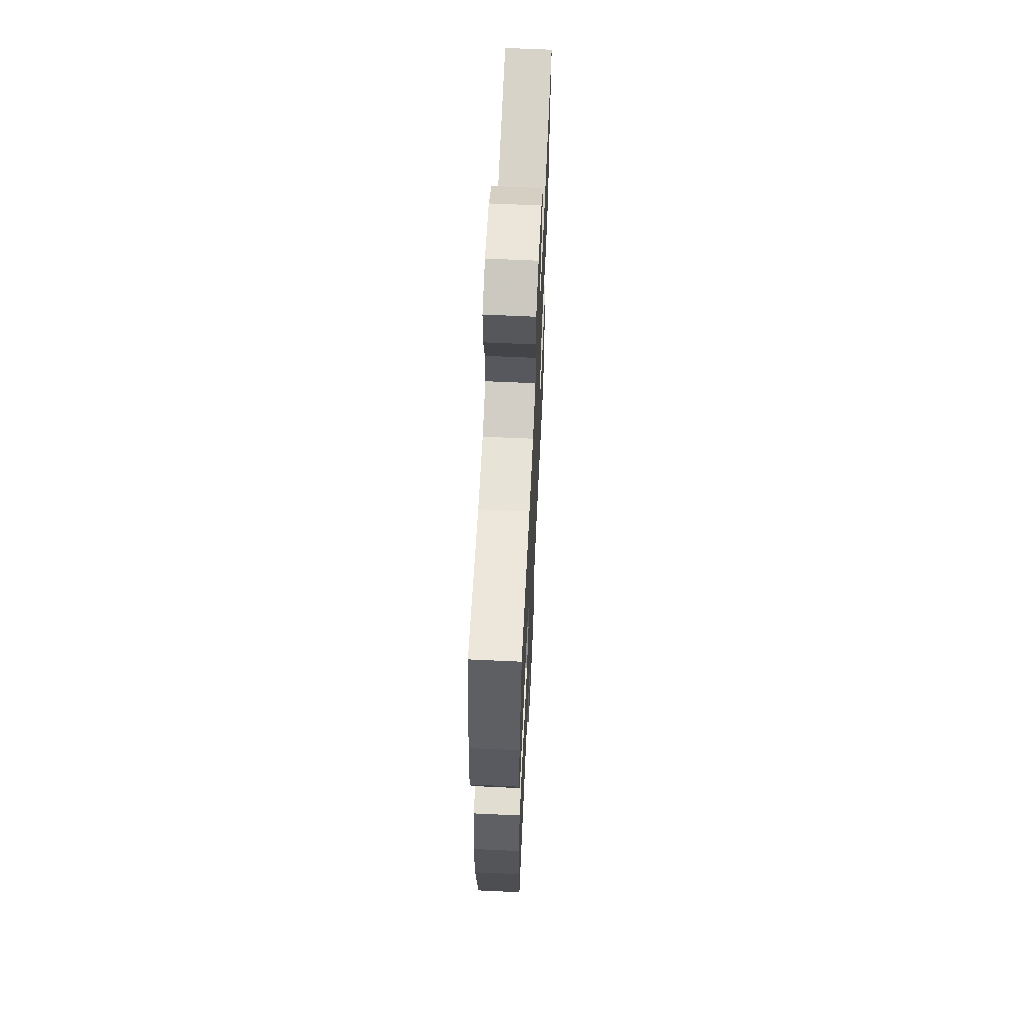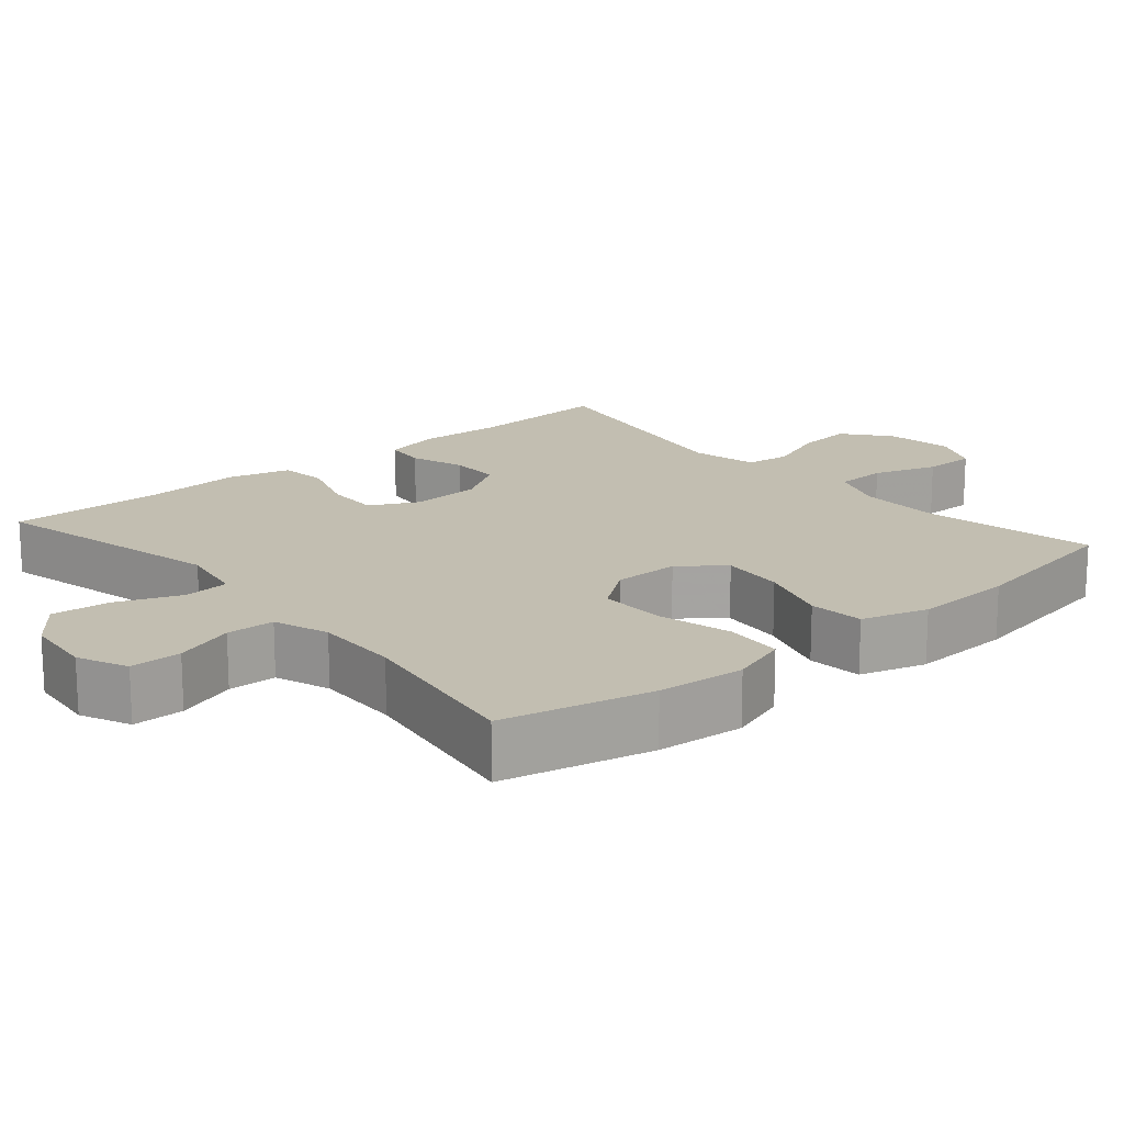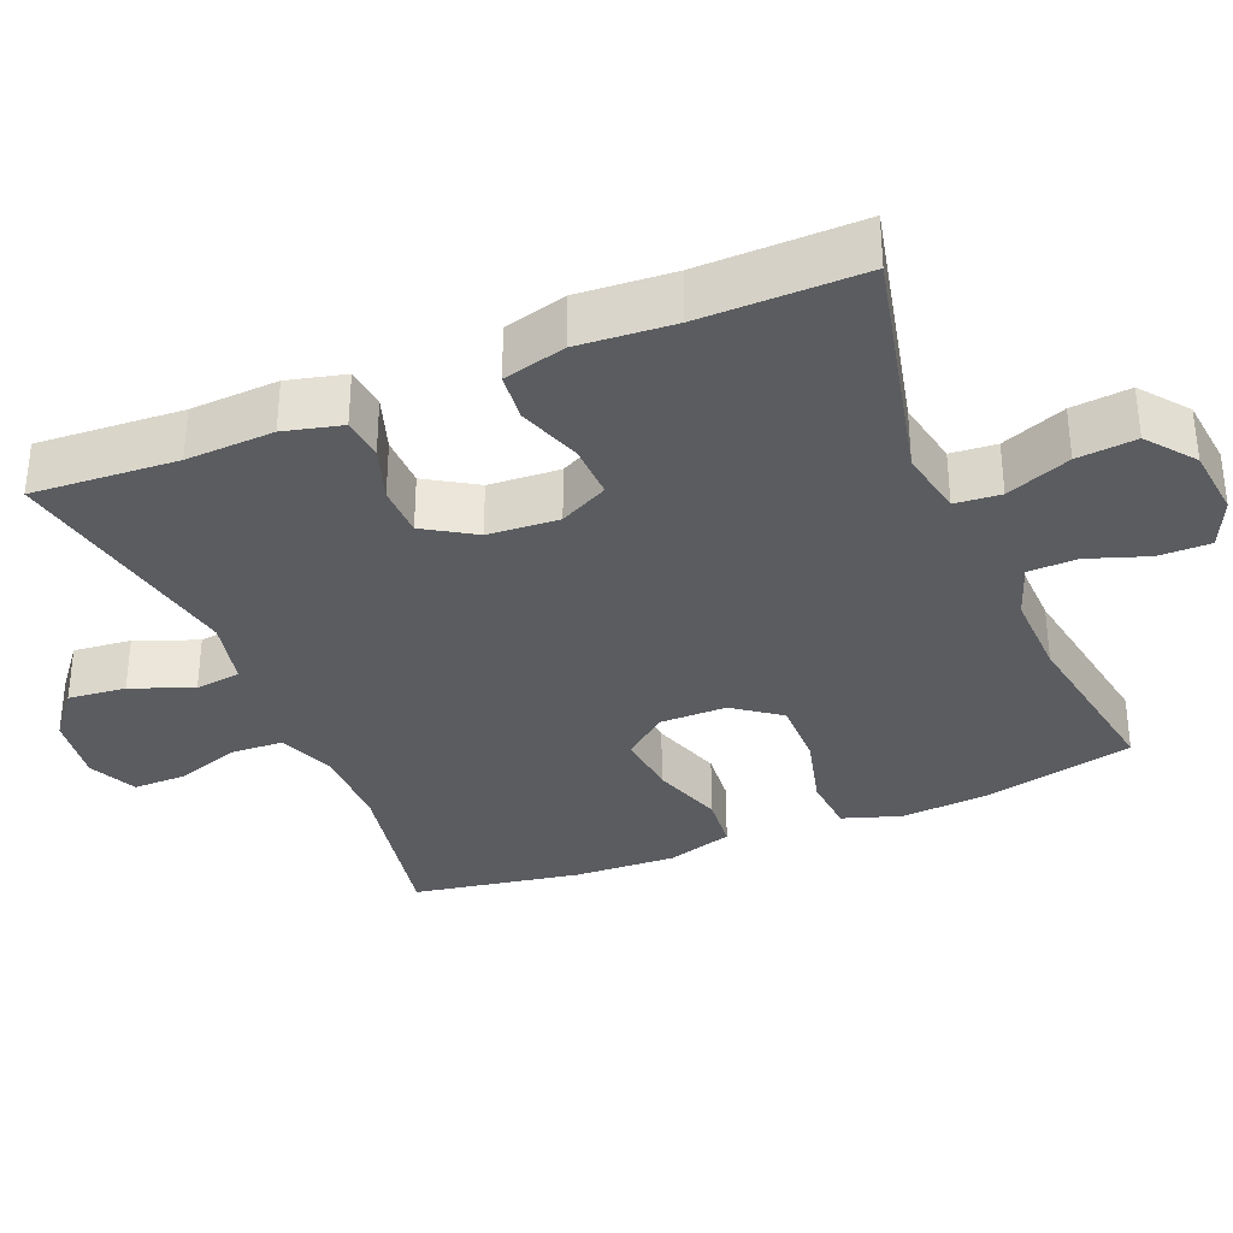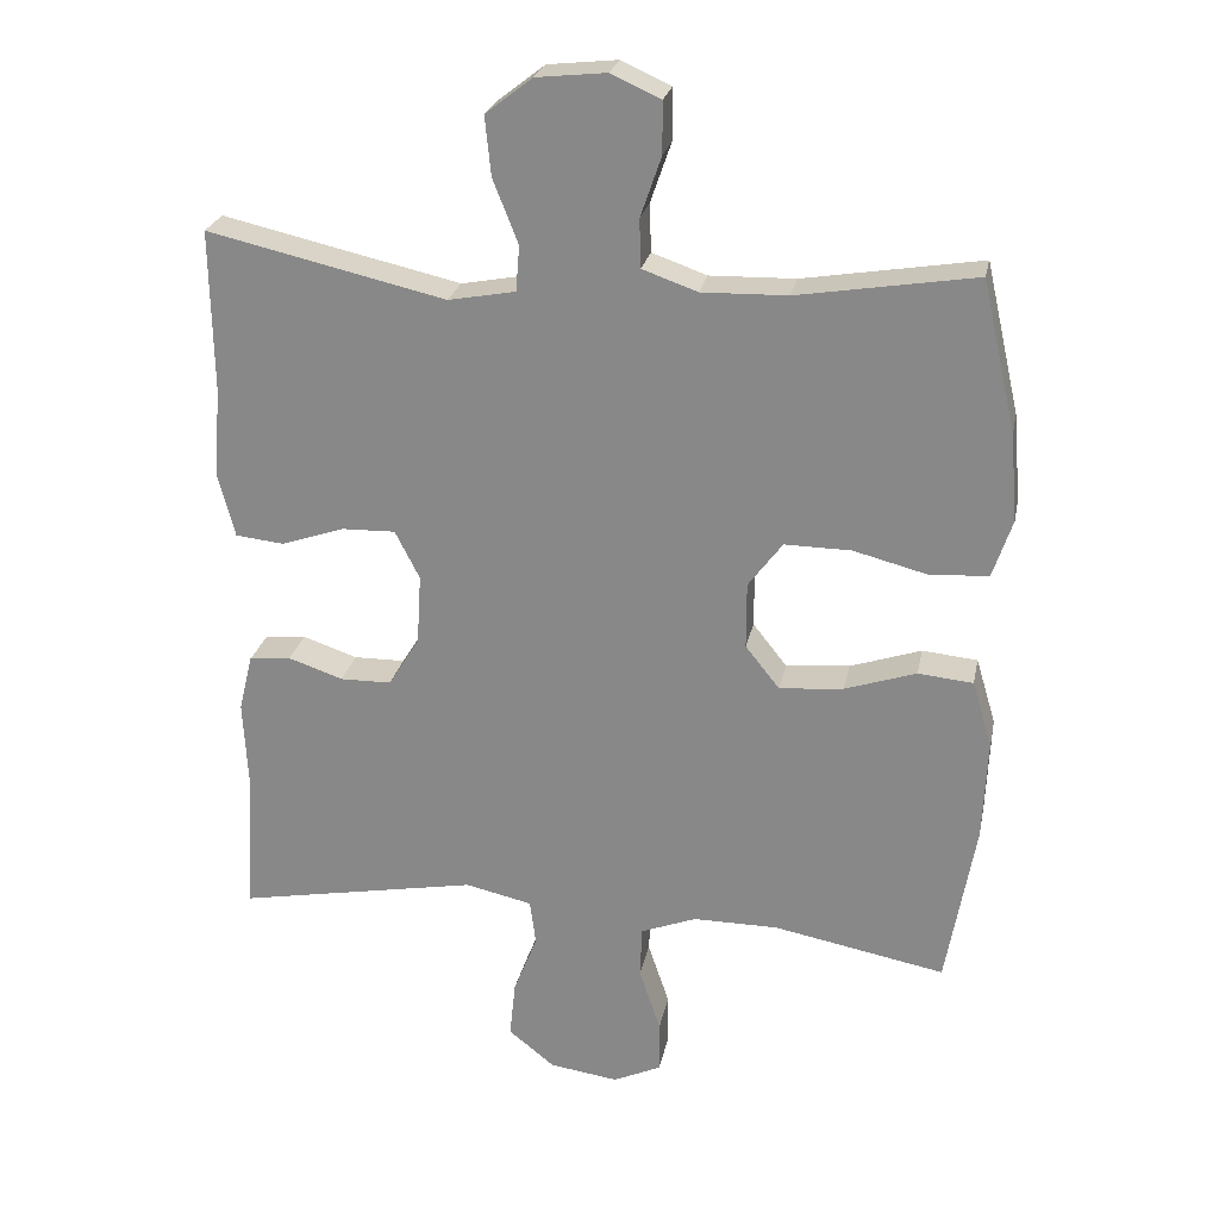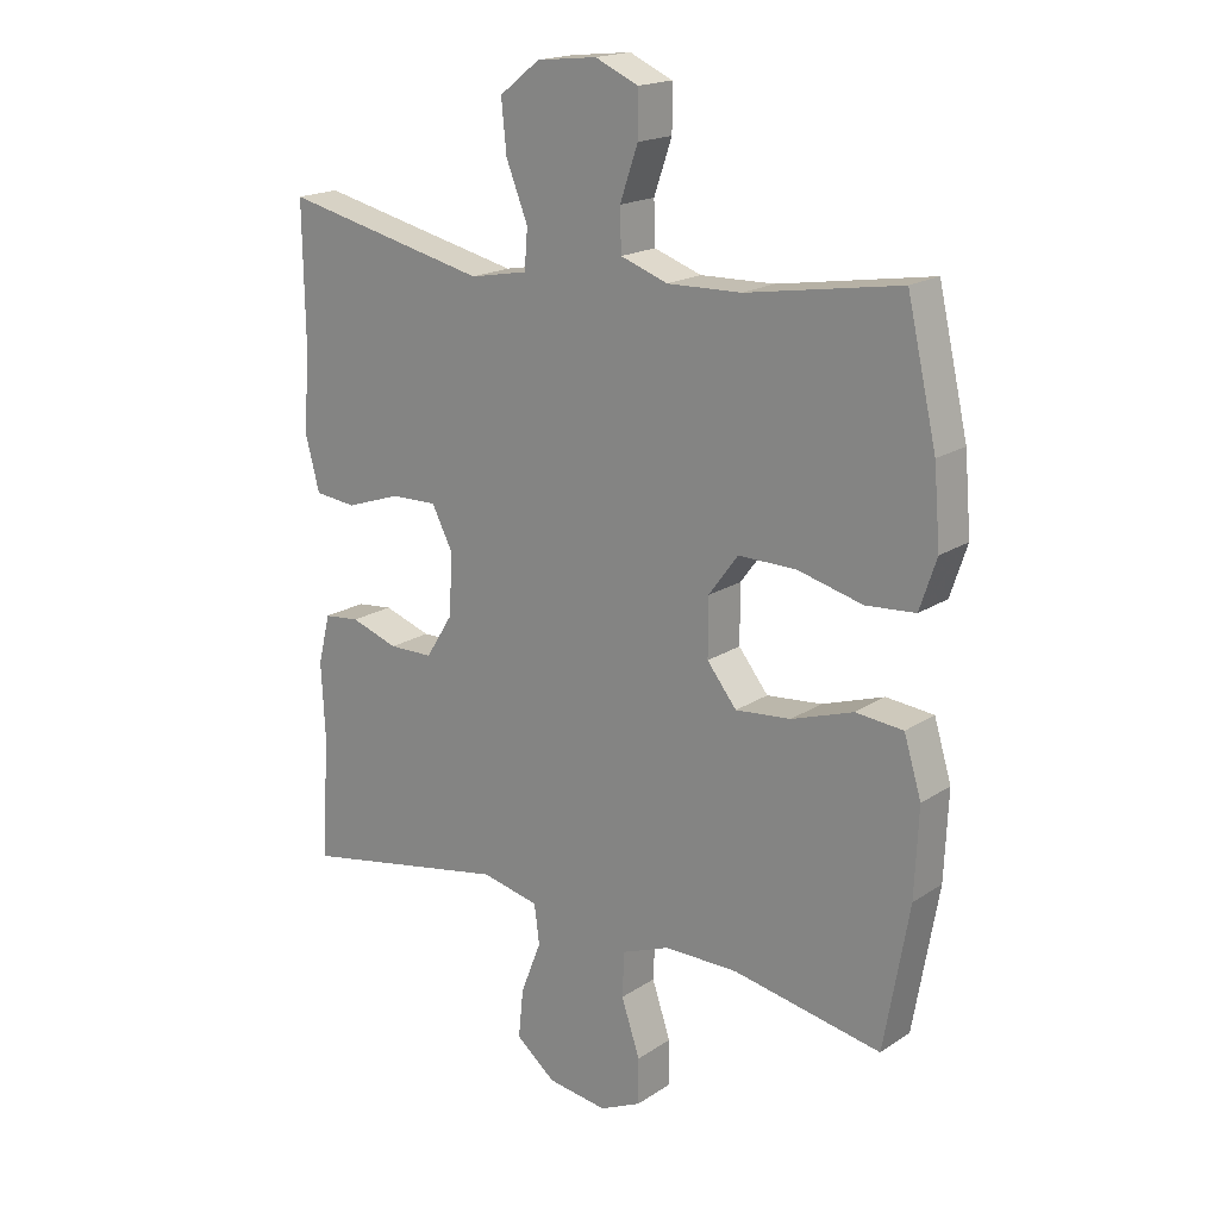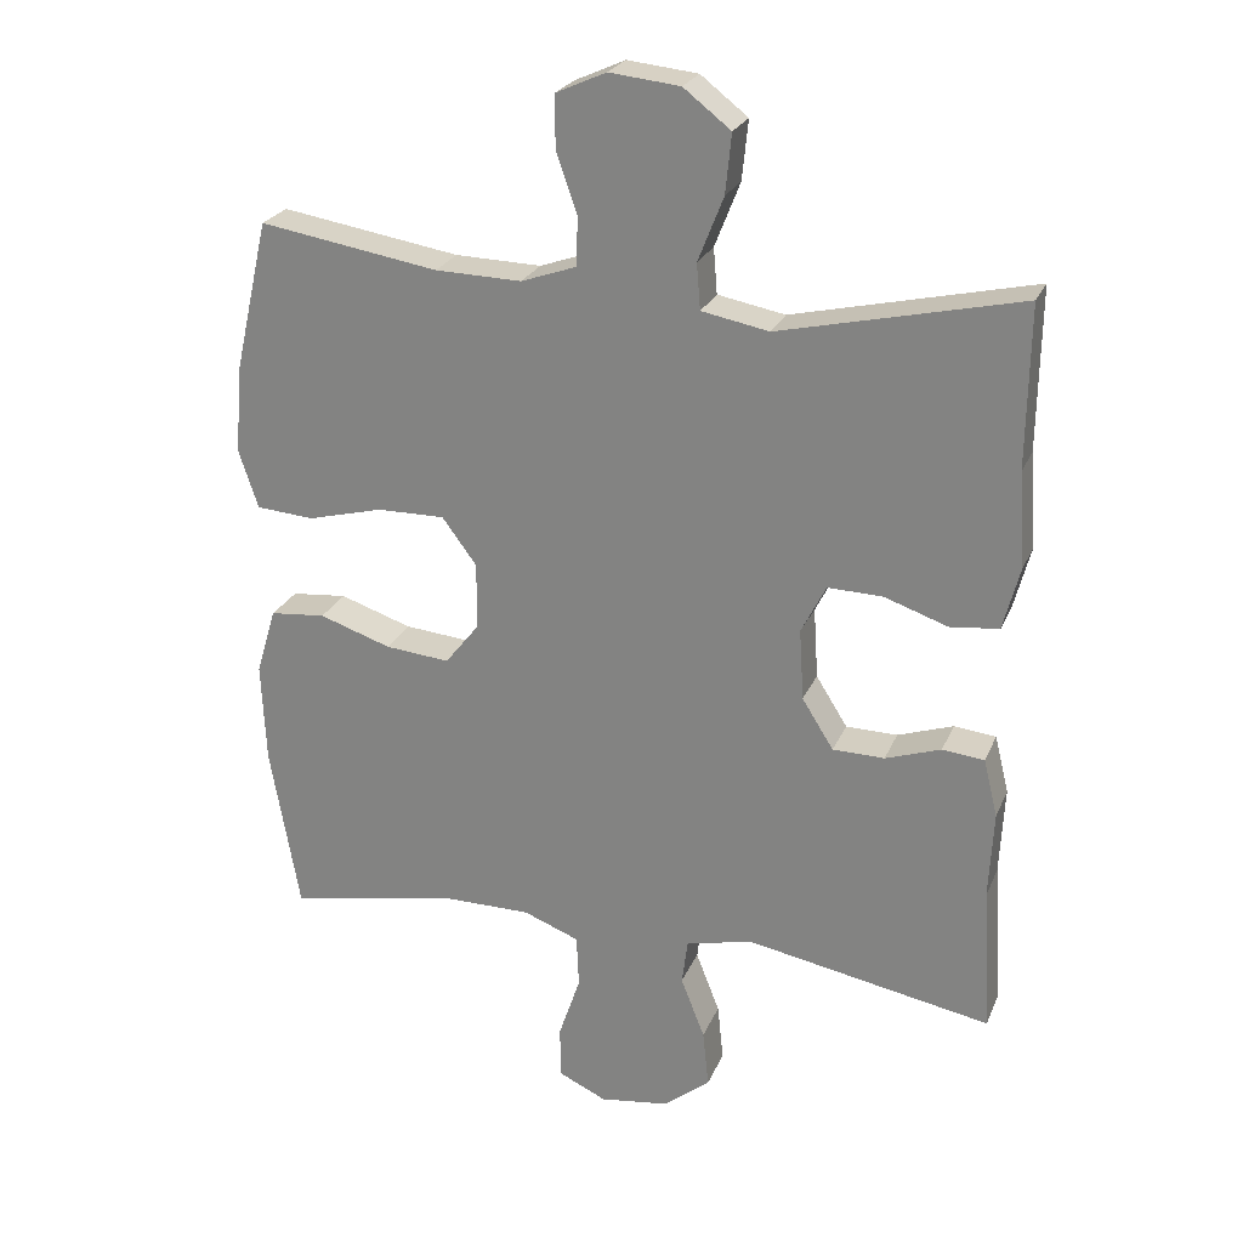
<metadata>
{"format":"obj","ext":"obj","renderer":"f3d","projection":"perspective","resolution":1024,"background":"white","views":[{"elev":63.0,"azim":92.7,"up":"+Z"},{"elev":17.1,"azim":49.4,"up":"+Y"},{"elev":-33.8,"azim":-67.5,"up":"+Y"},{"elev":24.9,"azim":11.3,"up":"+Z"},{"elev":18.4,"azim":38.7,"up":"+Z"},{"elev":24.5,"azim":-161.0,"up":"+Z"}]}
</metadata>
<code>
v 0.5 0.07 -0.5
v 0.268 0.07 -0.456
v 0.154 0.07 -0.456
v 0.079 0.07 -0.485
v 0.076 0.07 -0.555
v 0.105 0.07 -0.641
v 0.105 0.07 -0.712
v 0.04 0.07 -0.742
v -0.053 0.07 -0.729
v -0.115 0.07 -0.679
v -0.107 0.07 -0.602
v -0.075 0.07 -0.52
v -0.083 0.07 -0.459
v -0.173 0.07 -0.439
v -0.5 0.07 -0.5
v -0.488 0.07 -0.306
v -0.494 0.07 -0.188
v -0.475 0.07 -0.111
v -0.419 0.07 -0.105
v -0.345 0.07 -0.13
v -0.276 0.07 -0.129
v -0.234 0.07 -0.062
v -0.228 0.07 0.033
v -0.261 0.07 0.098
v -0.334 0.07 0.096
v -0.419 0.07 0.067
v -0.484 0.07 0.074
v -0.506 0.07 0.158
v -0.497 0.07 0.285
v -0.5 0.07 0.5
v -0.179 0.07 0.427
v -0.089 0.07 0.444
v -0.084 0.07 0.505
v -0.118 0.07 0.591
v -0.126 0.07 0.67
v -0.063 0.07 0.719
v 0.031 0.07 0.729
v 0.098 0.07 0.699
v 0.098 0.07 0.63
v 0.07 0.07 0.549
v 0.072 0.07 0.484
v 0.146 0.07 0.458
v 0.261 0.07 0.461
v 0.5 0.07 0.5
v 0.546 0.07 0.299
v 0.556 0.07 0.181
v 0.53 0.07 0.103
v 0.453 0.07 0.097
v 0.352 0.07 0.123
v 0.262 0.07 0.124
v 0.216 0.07 0.062
v 0.216 0.07 -0.027
v 0.262 0.07 -0.085
v 0.348 0.07 -0.077
v 0.444 0.07 -0.045
v 0.518 0.07 -0.052
v 0.545 0.07 -0.141
v 0.539 0.07 -0.277
v 0.5 0 -0.5
v 0.268 0 -0.456
v 0.154 0 -0.456
v 0.079 0 -0.485
v 0.076 0 -0.555
v 0.105 0 -0.641
v 0.105 0 -0.712
v 0.04 0 -0.742
v -0.053 0 -0.729
v -0.115 0 -0.679
v -0.107 0 -0.602
v -0.075 0 -0.52
v -0.083 0 -0.459
v -0.173 0 -0.439
v -0.5 0 -0.5
v -0.488 0 -0.306
v -0.494 0 -0.188
v -0.475 0 -0.111
v -0.419 0 -0.105
v -0.345 0 -0.13
v -0.276 0 -0.129
v -0.234 0 -0.062
v -0.228 0 0.033
v -0.261 0 0.098
v -0.334 0 0.096
v -0.419 0 0.067
v -0.484 0 0.074
v -0.506 0 0.158
v -0.497 0 0.285
v -0.5 0 0.5
v -0.179 0 0.427
v -0.089 0 0.444
v -0.084 0 0.505
v -0.118 0 0.591
v -0.126 0 0.67
v -0.063 0 0.719
v 0.031 0 0.729
v 0.098 0 0.699
v 0.098 0 0.63
v 0.07 0 0.549
v 0.072 0 0.484
v 0.146 0 0.458
v 0.261 0 0.461
v 0.5 0 0.5
v 0.546 0 0.299
v 0.556 0 0.181
v 0.53 0 0.103
v 0.453 0 0.097
v 0.352 0 0.123
v 0.262 0 0.124
v 0.216 0 0.062
v 0.216 0 -0.027
v 0.262 0 -0.085
v 0.348 0 -0.077
v 0.444 0 -0.045
v 0.518 0 -0.052
v 0.545 0 -0.141
v 0.539 0 -0.277
f 58 1 2
f 57 58 2
f 56 57 2
f 55 56 2
f 54 55 2
f 53 54 2 3
f 52 53 3 4
f 51 52 4
f 47 48 49
f 46 47 49
f 45 46 49
f 44 45 49
f 43 44 49
f 42 43 49 50
f 41 42 50 51
f 38 39 40
f 37 38 40
f 36 37 40
f 35 36 40
f 34 35 40
f 33 34 40
f 32 33 40 41
f 29 30 31
f 29 31 32
f 28 29 32
f 27 28 32
f 26 27 32
f 25 26 32
f 24 25 32 41
f 18 19 20
f 17 18 20
f 16 17 20
f 16 20 21
f 15 16 21
f 14 15 21
f 13 14 21 22
f 10 11 12
f 9 10 12
f 8 9 12
f 7 8 12
f 6 7 12
f 5 6 12
f 4 5 12 13
f 41 51 4
f 24 41 4
f 23 24 4
f 4 13 22 23
f 60 59 116
f 60 116 115
f 60 115 114
f 60 114 113
f 60 113 112
f 61 60 112 111
f 62 61 111 110
f 62 110 109
f 107 106 105
f 107 105 104
f 107 104 103
f 107 103 102
f 107 102 101
f 108 107 101 100
f 109 108 100 99
f 98 97 96
f 98 96 95
f 98 95 94
f 98 94 93
f 98 93 92
f 98 92 91
f 99 98 91 90
f 89 88 87
f 90 89 87
f 90 87 86
f 90 86 85
f 90 85 84
f 90 84 83
f 99 90 83 82
f 78 77 76
f 78 76 75
f 78 75 74
f 79 78 74
f 79 74 73
f 79 73 72
f 80 79 72 71
f 70 69 68
f 70 68 67
f 70 67 66
f 70 66 65
f 70 65 64
f 70 64 63
f 71 70 63 62
f 62 109 99
f 62 99 82
f 62 82 81
f 81 80 71 62
f 1 59 60 2
f 2 60 61 3
f 3 61 62 4
f 4 62 63 5
f 5 63 64 6
f 6 64 65 7
f 7 65 66 8
f 8 66 67 9
f 9 67 68 10
f 10 68 69 11
f 11 69 70 12
f 12 70 71 13
f 13 71 72 14
f 14 72 73 15
f 15 73 74 16
f 16 74 75 17
f 17 75 76 18
f 18 76 77 19
f 19 77 78 20
f 20 78 79 21
f 21 79 80 22
f 22 80 81 23
f 23 81 82 24
f 24 82 83 25
f 25 83 84 26
f 26 84 85 27
f 27 85 86 28
f 28 86 87 29
f 29 87 88 30
f 30 88 89 31
f 31 89 90 32
f 32 90 91 33
f 33 91 92 34
f 34 92 93 35
f 35 93 94 36
f 36 94 95 37
f 37 95 96 38
f 38 96 97 39
f 39 97 98 40
f 40 98 99 41
f 41 99 100 42
f 42 100 101 43
f 43 101 102 44
f 44 102 103 45
f 45 103 104 46
f 46 104 105 47
f 47 105 106 48
f 48 106 107 49
f 49 107 108 50
f 50 108 109 51
f 51 109 110 52
f 52 110 111 53
f 53 111 112 54
f 54 112 113 55
f 55 113 114 56
f 56 114 115 57
f 57 115 116 58
f 58 116 59 1

</code>
